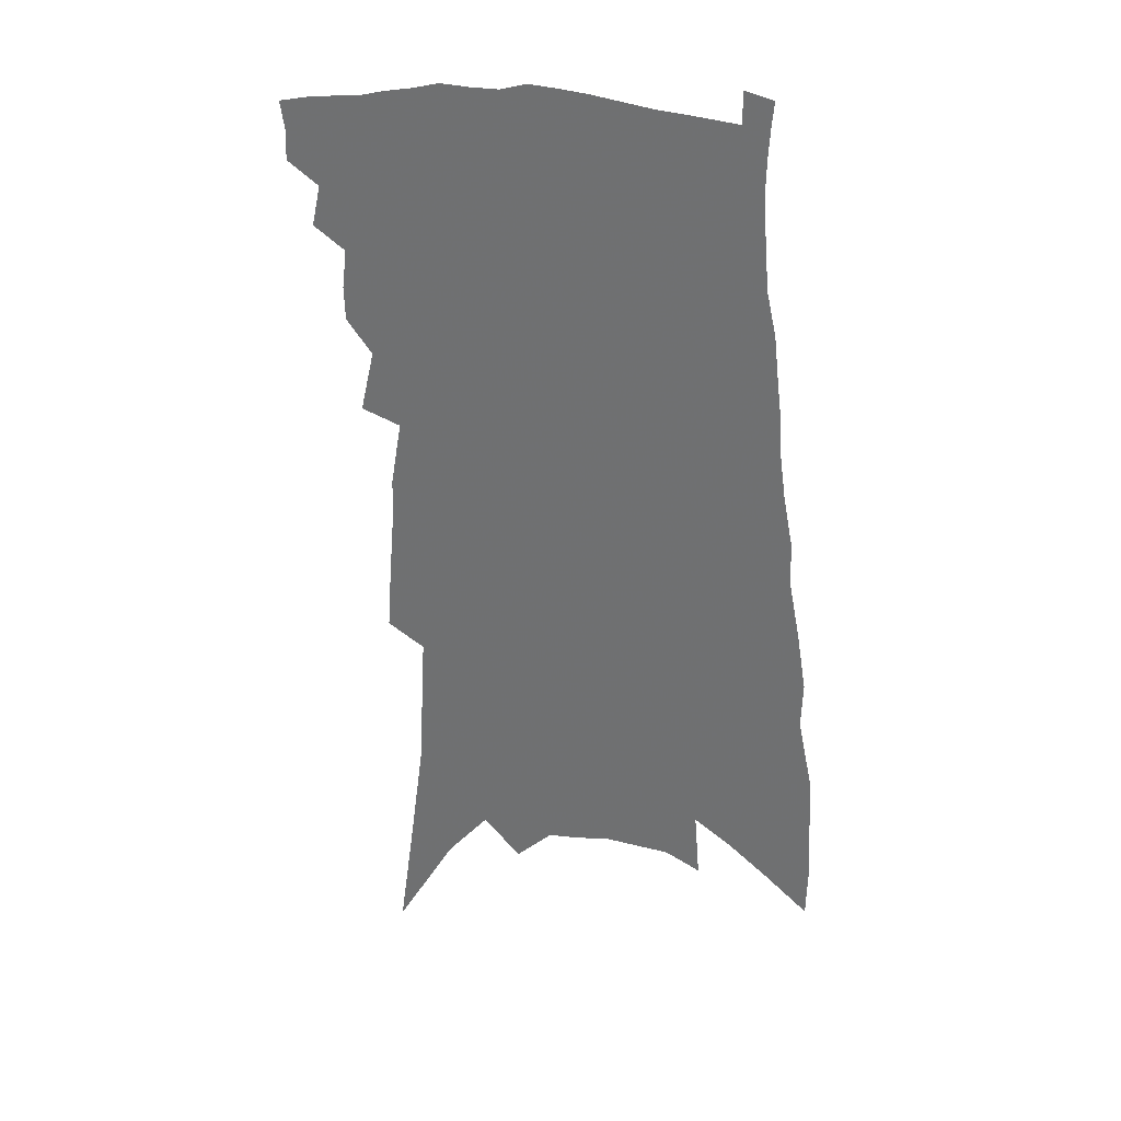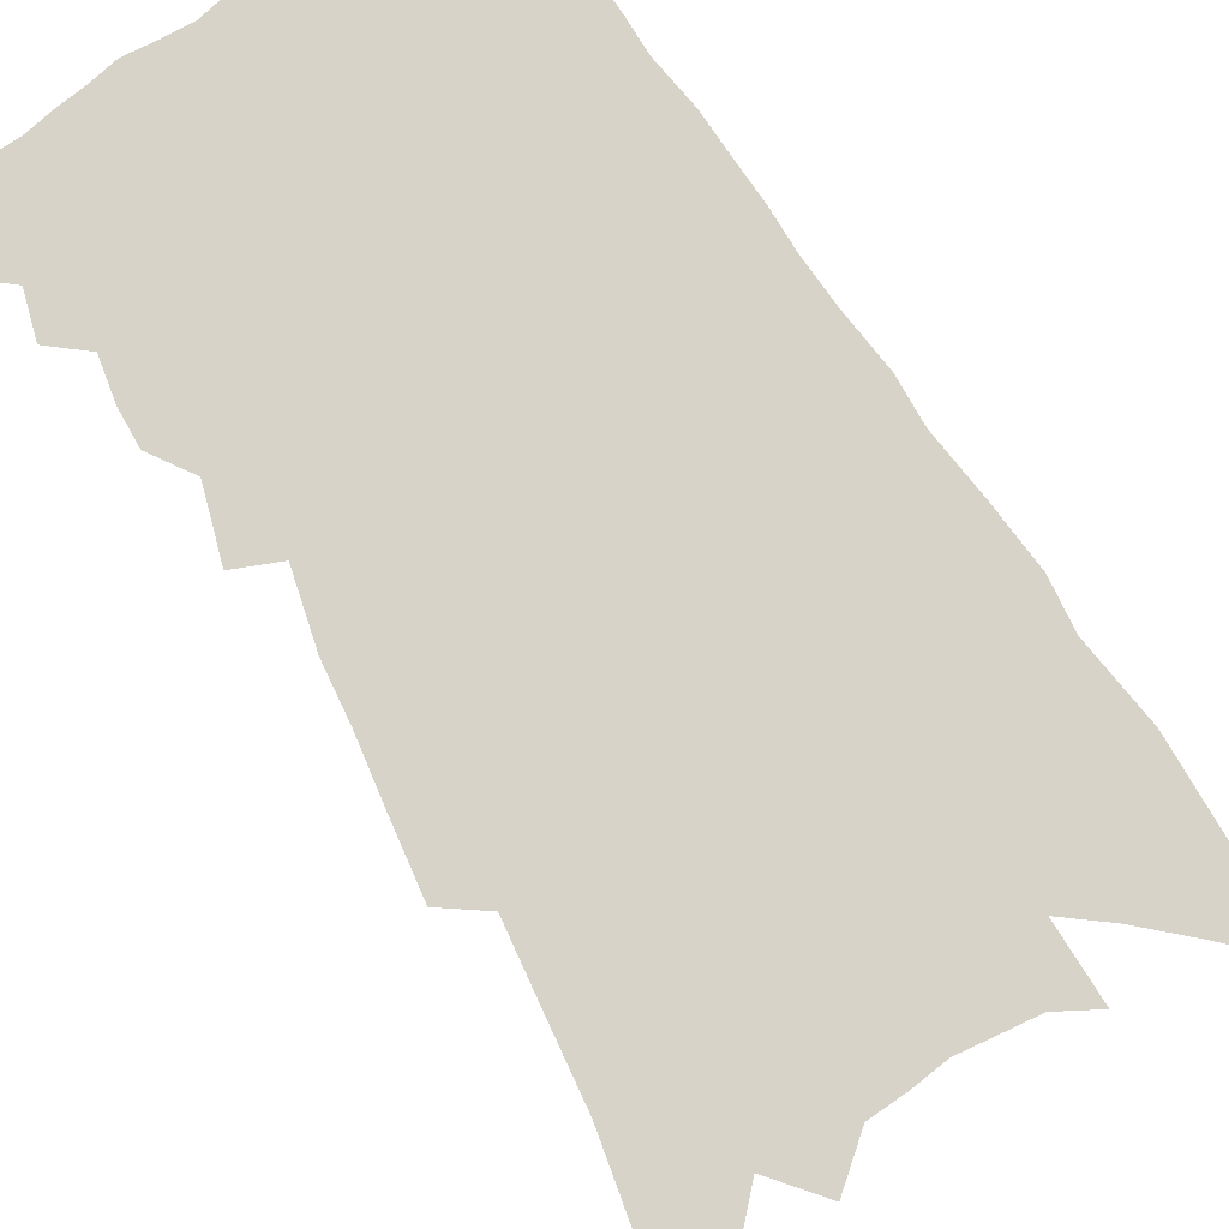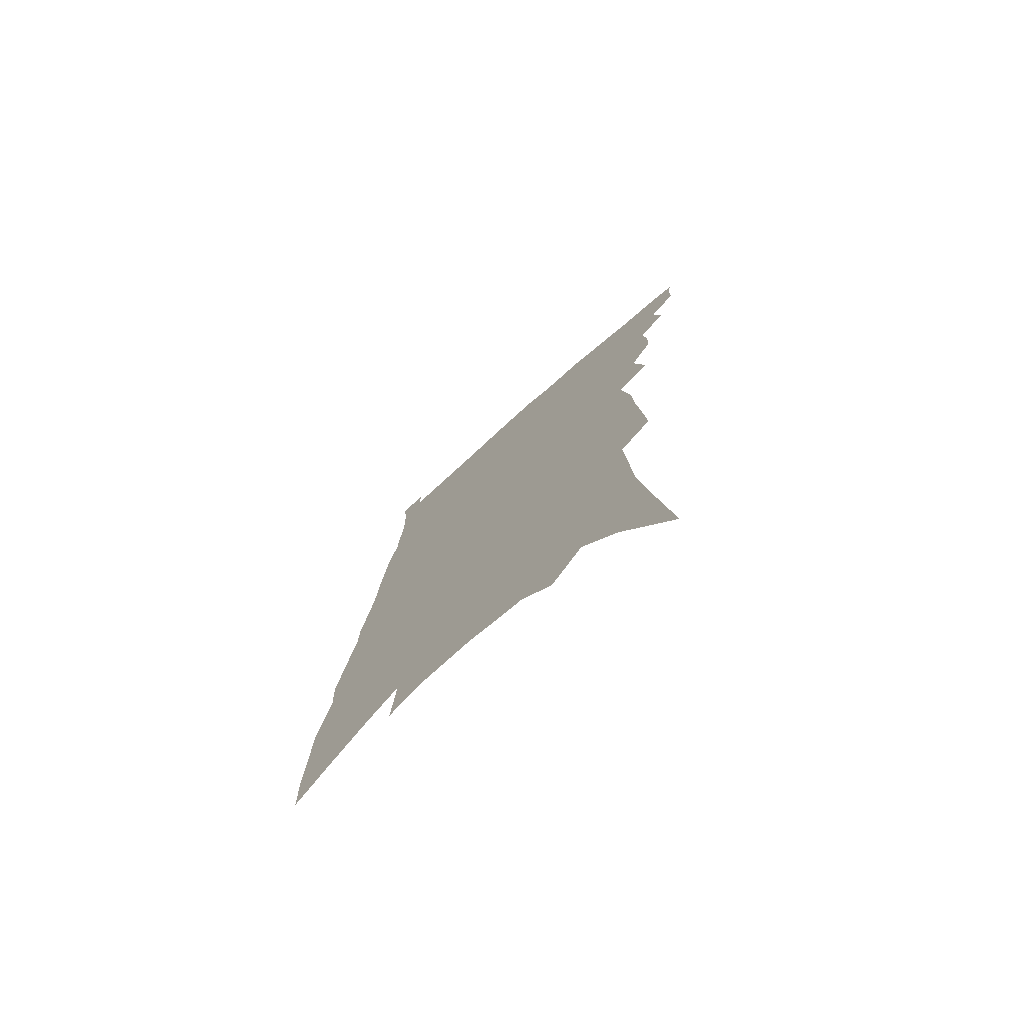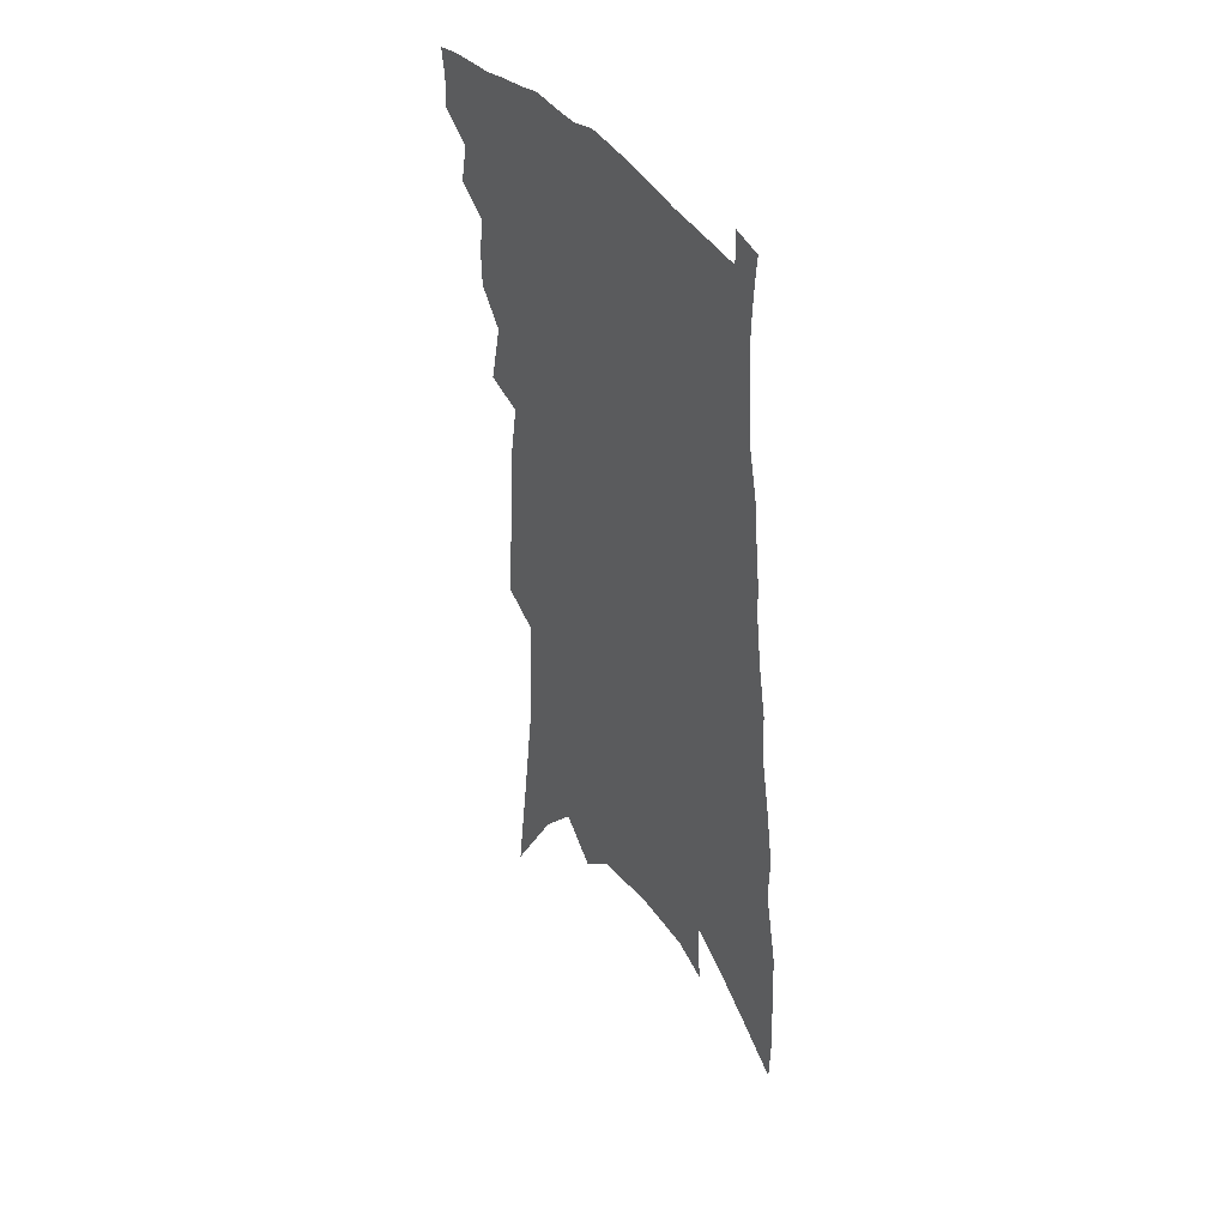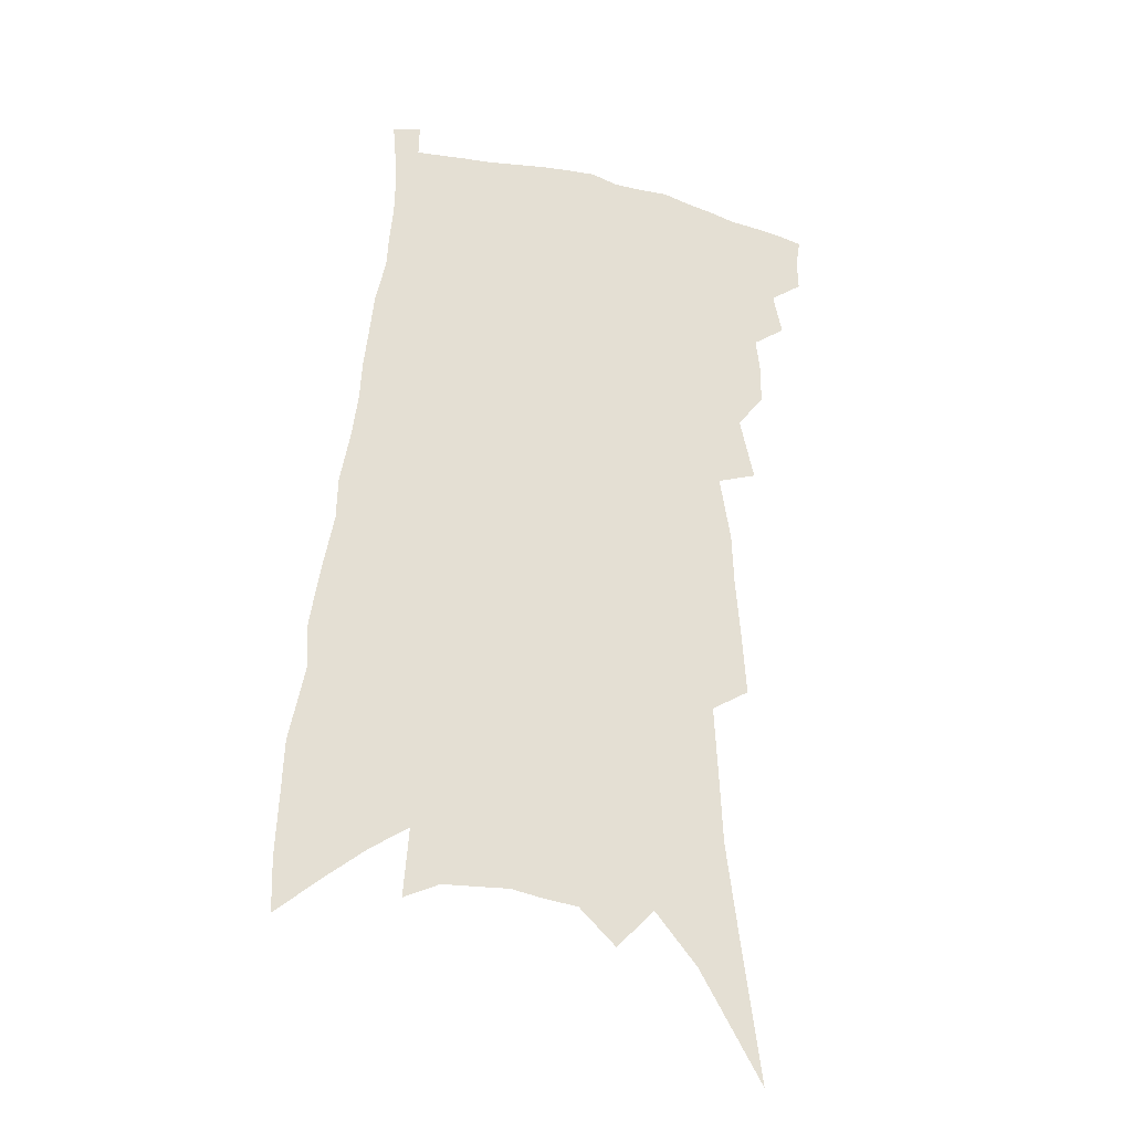
<metadata>
{"format":"obj","ext":"obj","renderer":"f3d","projection":"perspective","resolution":1024,"background":"white","views":[{"elev":31.7,"azim":17.3,"up":"+Y"},{"elev":76.1,"azim":-27.5,"up":"+Z"},{"elev":-75.4,"azim":-138.1,"up":"+Y"},{"elev":42.3,"azim":57.1,"up":"+Y"},{"elev":-28.0,"azim":162.7,"up":"+Y"}]}
</metadata>
<code>
v 489.6 380.5 0
v 489.9 391.1 0
v 488.4 400.4 0
v 497.5 358.9 0
v 500.5 372.9 0
v 499.6 382.4 0
v 499.3 392.3 0
v 497.3 402.5 0
v 507.3 326.5 0
v 506.9 338 0
v 508.5 351.3 0
v 510.7 364.9 0
v 510.3 374.9 0
v 509.5 384.3 0
v 508.3 393.6 0
v 506.4 403.9 0
v 511.4 293.6 0
v 516.2 315 0
v 518.8 331.7 0
v 519.4 343.9 0
v 520.5 356.5 0
v 520.5 366.7 0
v 519.9 376.4 0
v 518.9 385.7 0
v 517.5 395 0
v 515.7 405 0
v 517.5 207.3 0
v 519 228.8 0
v 520.6 249.4 0
v 521.3 266.9 0
v 525 289.1 0
v 526.5 305.7 0
v 527.9 321 0
v 528.1 332.7 0
v 529 345.2 0
v 530 357.8 0
v 530 368.2 0
v 529.2 377.7 0
v 528.2 386.9 0
v 526.8 396.1 0
v 524.6 407.4 0
v 517.3 71.73 0
v 523.1 114.1 0
v 527.9 151.8 0
v 529.1 176.5 0
v 530.3 199.6 0
v 532.7 224.3 0
v 533.5 243.6 0
v 534.3 261.6 0
v 535.5 279.5 0
v 536.9 296.6 0
v 538.2 312.3 0
v 539.7 327 0
v 540.2 338.8 0
v 539.7 348.9 0
v 540.2 360.3 0
v 539.5 369.7 0
v 538.5 379 0
v 537.3 388.3 0
v 535.8 397.8 0
v 533.7 409.3 0
v 538.4 108.7 0
v 540.6 140.6 0
v 542.6 169.4 0
v 543.1 191.9 0
v 543.3 211.6 0
v 545.6 236.7 0
v 545.2 252.2 0
v 545.6 268.7 0
v 546.7 285.8 0
v 547 299.9 0
v 548.3 315.9 0
v 548.8 327.8 0
v 549.5 340.6 0
v 549.4 351.1 0
v 549.2 361.3 0
v 549.3 371.2 0
v 547.8 380.2 0
v 546.8 389.5 0
v 545.1 399.7 0
v 542.8 411.9 0
v 552.7 126 0
v 555.2 159.7 0
v 555.7 183.5 0
v 555 201.5 0
v 555.8 223.6 0
v 556.5 243.9 0
v 556.3 259.3 0
v 556.9 276.3 0
v 556.6 289.2 0
v 557 303.6 0
v 557.3 316.2 0
v 558.4 330.6 0
v 558.8 342.4 0
v 558.5 352.4 0
v 558.3 362.1 0
v 558.2 372.1 0
v 557.4 381.1 0
v 556.6 390 0
v 554.9 400.1 0
v 552.8 411.7 0
v 565.5 112.6 0
v 566.5 143.3 0
v 566.6 167.5 0
v 566.7 190.6 0
v 566.3 209.8 0
v 566.3 229.2 0
v 566.3 246.9 0
v 566.1 262.8 0
v 566.4 278.5 0
v 566.6 292.9 0
v 566.7 306.2 0
v 567.5 321.3 0
v 567.2 331.5 0
v 568 344.4 0
v 567.6 353.7 0
v 567.7 363.9 0
v 567.1 372.9 0
v 566.3 381.9 0
v 565.6 391 0
v 564.4 400.5 0
v 562.4 411.9 0
v 578.1 124.7 0
v 577.9 150.6 0
v 577.7 174.6 0
v 577 192.7 0
v 576.5 212.4 0
v 576.3 233.6 0
v 576.2 252.7 0
v 575.7 265.6 0
v 576 281.1 0
v 575.9 294.4 0
v 575.9 307.6 0
v 576.4 322.6 0
v 576.7 334.6 0
v 576.6 344.9 0
v 576.5 354.7 0
v 576.7 365.1 0
v 576 373.7 0
v 575.7 382.7 0
v 574.8 391.9 0
v 573.6 401.6 0
v 571.5 414.6 0
v 589.3 126.1 0
v 588.7 154.6 0
v 588 176 0
v 587.3 196 0
v 586.6 216.3 0
v 586.3 230.9 0
v 585.2 256.4 0
v 585.3 268.7 0
v 585.4 282.1 0
v 585.2 296.5 0
v 585.1 309.5 0
v 585.2 323.4 0
v 585.3 335.3 0
v 585.4 345.5 0
v 585.2 355 0
v 585.3 365.2 0
v 585.1 374.2 0
v 584.7 383.2 0
v 584.3 392.2 0
v 582.9 402.7 0
v 581.3 414.2 0
v 600.4 128.2 0
v 599.4 155.3 0
v 598.4 176.8 0
v 597.5 198 0
v 596.6 217 0
v 596.1 231.7 0
v 596 248.5 0
v 595.2 264.3 0
v 594.6 282.7 0
v 594.3 297.5 0
v 594.1 310.4 0
v 594 323.7 0
v 594 334.3 0
v 594 346.2 0
v 594.1 355.9 0
v 594.1 365.7 0
v 594.1 374.7 0
v 593.8 383.6 0
v 593.4 392.9 0
v 592.4 402.8 0
v 591.2 413.5 0
v 611.7 127.7 0
v 610.1 154.8 0
v 609.2 174.4 0
v 607.9 196.2 0
v 606.8 215.3 0
v 606 234.6 0
v 605.3 251.4 0
v 604.4 269 0
v 603.9 282.2 0
v 603.3 297.4 0
v 603 310.2 0
v 602.8 322.5 0
v 602.6 335 0
v 602.7 345.5 0
v 602.7 356.3 0
v 602.8 365.9 0
v 603 374.9 0
v 603.3 383.8 0
v 603.3 392.5 0
v 602.5 402.1 0
v 601.6 412.2 0
v 623 127.3 0
v 621.6 149.9 0
v 619.8 173.3 0
v 618.7 192.6 0
v 617.1 213.6 0
v 615.7 234 0
v 614.8 250.8 0
v 614 266.3 0
v 613.1 281.6 0
v 612.8 294.7 0
v 612.1 308.5 0
v 612.1 320.3 0
v 611.1 335.3 0
v 611.3 345.2 0
v 611.1 356.4 0
v 611.5 365.3 0
v 611.7 374.7 0
v 611.9 383.6 0
v 612.2 392.4 0
v 612.2 401.3 0
v 611.7 411 0
v 635.1 121.7 0
v 633.3 144.9 0
v 631.9 165.9 0
v 629.6 189.7 0
v 627.9 210 0
v 626 230.4 0
v 625.2 246.3 0
v 625.2 259.7 0
v 622.6 279.5 0
v 622.2 292.5 0
v 621.3 306.3 0
v 621.9 316.6 0
v 620.8 331.2 0
v 620.6 342.7 0
v 619.6 355.3 0
v 620.2 364.5 0
v 620.2 375.4 0
v 620.6 383.6 0
v 620.9 392.3 0
v 621.2 400.9 0
v 621 410.4 0
v 646.4 136.3 0
v 643.6 161.1 0
v 642 181.8 0
v 639.9 202.8 0
v 637.6 223.4 0
v 635.9 241.7 0
v 635.3 256.9 0
v 634.2 272.4 0
v 632.6 288.2 0
v 632.1 301.2 0
v 630.8 316 0
v 630.2 328.5 0
v 630.6 339.2 0
v 629.7 351.5 0
v 629.3 362.9 0
v 628.7 374.3 0
v 629.1 383.4 0
v 629.6 391.9 0
v 629.9 400.7 0
v 630.1 409.7 0
v 660.5 125.1 0
v 658.4 148.2 0
v 655.8 170.9 0
v 653.9 191.5 0
v 651.4 212.2 0
v 649.3 231.3 0
v 647.5 249 0
v 646.1 265.2 0
v 644.8 280.7 0
v 642.6 296.9 0
v 641.6 310.8 0
v 642.2 322.1 0
v 640.2 336.7 0
v 638.7 350 0
v 638.4 361.2 0
v 638 372 0
v 638.1 382 0
v 638.2 391.6 0
v 638.6 400.3 0
v 639.1 409.1 0
v 638.8 419.8 0
v 675.4 112.5 0
v 675.9 130.5 0
v 674.9 150.5 0
v 674.1 169.5 0
v 668.9 195.3 0
v 669.5 210.9 0
v 666.2 231.1 0
v 662.4 251.5 0
v 661.9 266.1 0
v 658.6 284.2 0
v 656.5 299.9 0
v 655.8 313.3 0
v 654.1 327.5 0
v 652.6 341.1 0
v 649.2 357 0
v 648.5 368.3 0
v 647.3 380.4 0
v 647 390.8 0
v 647.3 399.8 0
v 647.8 408.6 0
v 648.6 417.6 0
f 5 6 1
f 1 6 2
f 6 7 2
f 2 7 3
f 7 8 3
f 11 12 4
f 4 12 5
f 12 13 5
f 5 13 6
f 13 14 6
f 6 14 7
f 14 15 7
f 7 15 8
f 15 16 8
f 18 19 9
f 9 19 10
f 19 20 10
f 10 20 11
f 20 21 11
f 11 21 12
f 21 22 12
f 12 22 13
f 22 23 13
f 13 23 14
f 23 24 14
f 14 24 15
f 24 25 15
f 15 25 16
f 25 26 16
f 31 32 17
f 17 32 18
f 32 33 18
f 18 33 19
f 33 34 19
f 19 34 20
f 34 35 20
f 20 35 21
f 35 36 21
f 21 36 22
f 36 37 22
f 22 37 23
f 37 38 23
f 23 38 24
f 38 39 24
f 24 39 25
f 39 40 25
f 25 40 26
f 40 41 26
f 46 47 27
f 27 47 28
f 47 48 28
f 28 48 29
f 48 49 29
f 29 49 30
f 49 50 30
f 30 50 31
f 50 51 31
f 31 51 32
f 51 52 32
f 32 52 33
f 52 53 33
f 33 53 34
f 53 54 34
f 34 54 35
f 54 55 35
f 35 55 36
f 55 56 36
f 36 56 37
f 56 57 37
f 37 57 38
f 57 58 38
f 38 58 39
f 58 59 39
f 39 59 40
f 59 60 40
f 40 60 41
f 60 61 41
f 42 62 43
f 62 63 43
f 43 63 44
f 63 64 44
f 44 64 45
f 64 65 45
f 45 65 46
f 65 66 46
f 46 66 47
f 66 67 47
f 47 67 48
f 67 68 48
f 48 68 49
f 68 69 49
f 49 69 50
f 69 70 50
f 50 70 51
f 70 71 51
f 51 71 52
f 71 72 52
f 52 72 53
f 72 73 53
f 53 73 54
f 73 74 54
f 54 74 55
f 74 75 55
f 55 75 56
f 75 76 56
f 56 76 57
f 76 77 57
f 57 77 58
f 77 78 58
f 58 78 59
f 78 79 59
f 59 79 60
f 79 80 60
f 60 80 61
f 80 81 61
f 62 82 63
f 82 83 63
f 63 83 64
f 83 84 64
f 64 84 65
f 84 85 65
f 65 85 66
f 85 86 66
f 66 86 67
f 86 87 67
f 67 87 68
f 87 88 68
f 68 88 69
f 88 89 69
f 69 89 70
f 89 90 70
f 70 90 71
f 90 91 71
f 71 91 72
f 91 92 72
f 72 92 73
f 92 93 73
f 73 93 74
f 93 94 74
f 74 94 75
f 94 95 75
f 75 95 76
f 95 96 76
f 76 96 77
f 96 97 77
f 77 97 78
f 97 98 78
f 78 98 79
f 98 99 79
f 79 99 80
f 99 100 80
f 80 100 81
f 100 101 81
f 102 103 82
f 82 103 83
f 103 104 83
f 83 104 84
f 104 105 84
f 84 105 85
f 105 106 85
f 85 106 86
f 106 107 86
f 86 107 87
f 107 108 87
f 87 108 88
f 108 109 88
f 88 109 89
f 109 110 89
f 89 110 90
f 110 111 90
f 90 111 91
f 111 112 91
f 91 112 92
f 112 113 92
f 92 113 93
f 113 114 93
f 93 114 94
f 114 115 94
f 94 115 95
f 115 116 95
f 95 116 96
f 116 117 96
f 96 117 97
f 117 118 97
f 97 118 98
f 118 119 98
f 98 119 99
f 119 120 99
f 99 120 100
f 120 121 100
f 100 121 101
f 121 122 101
f 102 123 103
f 123 124 103
f 103 124 104
f 124 125 104
f 104 125 105
f 125 126 105
f 105 126 106
f 126 127 106
f 106 127 107
f 127 128 107
f 107 128 108
f 128 129 108
f 108 129 109
f 129 130 109
f 109 130 110
f 130 131 110
f 110 131 111
f 131 132 111
f 111 132 112
f 132 133 112
f 112 133 113
f 133 134 113
f 113 134 114
f 134 135 114
f 114 135 115
f 135 136 115
f 115 136 116
f 136 137 116
f 116 137 117
f 137 138 117
f 117 138 118
f 138 139 118
f 118 139 119
f 139 140 119
f 119 140 120
f 140 141 120
f 120 141 121
f 141 142 121
f 121 142 122
f 142 143 122
f 123 144 124
f 144 145 124
f 124 145 125
f 145 146 125
f 125 146 126
f 146 147 126
f 126 147 127
f 147 148 127
f 127 148 128
f 148 149 128
f 128 149 129
f 149 150 129
f 129 150 130
f 150 151 130
f 130 151 131
f 151 152 131
f 131 152 132
f 152 153 132
f 132 153 133
f 153 154 133
f 133 154 134
f 154 155 134
f 134 155 135
f 155 156 135
f 135 156 136
f 156 157 136
f 136 157 137
f 157 158 137
f 137 158 138
f 158 159 138
f 138 159 139
f 159 160 139
f 139 160 140
f 160 161 140
f 140 161 141
f 161 162 141
f 141 162 142
f 162 163 142
f 142 163 143
f 163 164 143
f 144 165 145
f 165 166 145
f 145 166 146
f 166 167 146
f 146 167 147
f 167 168 147
f 147 168 148
f 168 169 148
f 148 169 149
f 169 170 149
f 149 170 150
f 170 171 150
f 150 171 151
f 171 172 151
f 151 172 152
f 172 173 152
f 152 173 153
f 173 174 153
f 153 174 154
f 174 175 154
f 154 175 155
f 175 176 155
f 155 176 156
f 176 177 156
f 156 177 157
f 177 178 157
f 157 178 158
f 178 179 158
f 158 179 159
f 179 180 159
f 159 180 160
f 180 181 160
f 160 181 161
f 181 182 161
f 161 182 162
f 182 183 162
f 162 183 163
f 183 184 163
f 163 184 164
f 184 185 164
f 165 186 166
f 186 187 166
f 166 187 167
f 187 188 167
f 167 188 168
f 188 189 168
f 168 189 169
f 189 190 169
f 169 190 170
f 190 191 170
f 170 191 171
f 191 192 171
f 171 192 172
f 192 193 172
f 172 193 173
f 193 194 173
f 173 194 174
f 194 195 174
f 174 195 175
f 195 196 175
f 175 196 176
f 196 197 176
f 176 197 177
f 197 198 177
f 177 198 178
f 198 199 178
f 178 199 179
f 199 200 179
f 179 200 180
f 200 201 180
f 180 201 181
f 201 202 181
f 181 202 182
f 202 203 182
f 182 203 183
f 203 204 183
f 183 204 184
f 204 205 184
f 184 205 185
f 205 206 185
f 186 207 187
f 207 208 187
f 187 208 188
f 208 209 188
f 188 209 189
f 209 210 189
f 189 210 190
f 210 211 190
f 190 211 191
f 211 212 191
f 191 212 192
f 212 213 192
f 192 213 193
f 213 214 193
f 193 214 194
f 214 215 194
f 194 215 195
f 215 216 195
f 195 216 196
f 216 217 196
f 196 217 197
f 217 218 197
f 197 218 198
f 218 219 198
f 198 219 199
f 219 220 199
f 199 220 200
f 220 221 200
f 200 221 201
f 221 222 201
f 201 222 202
f 222 223 202
f 202 223 203
f 223 224 203
f 203 224 204
f 224 225 204
f 204 225 205
f 225 226 205
f 205 226 206
f 226 227 206
f 207 228 208
f 228 229 208
f 208 229 209
f 229 230 209
f 209 230 210
f 230 231 210
f 210 231 211
f 231 232 211
f 211 232 212
f 232 233 212
f 212 233 213
f 233 234 213
f 213 234 214
f 234 235 214
f 214 235 215
f 235 236 215
f 215 236 216
f 236 237 216
f 216 237 217
f 237 238 217
f 217 238 218
f 238 239 218
f 218 239 219
f 239 240 219
f 219 240 220
f 240 241 220
f 220 241 221
f 241 242 221
f 221 242 222
f 242 243 222
f 222 243 223
f 243 244 223
f 223 244 224
f 244 245 224
f 224 245 225
f 245 246 225
f 225 246 226
f 246 247 226
f 226 247 227
f 247 248 227
f 229 249 230
f 249 250 230
f 230 250 231
f 250 251 231
f 231 251 232
f 251 252 232
f 232 252 233
f 252 253 233
f 233 253 234
f 253 254 234
f 234 254 235
f 254 255 235
f 235 255 236
f 255 256 236
f 236 256 237
f 256 257 237
f 237 257 238
f 257 258 238
f 238 258 239
f 258 259 239
f 239 259 240
f 259 260 240
f 240 260 241
f 260 261 241
f 241 261 242
f 261 262 242
f 242 262 243
f 262 263 243
f 243 263 244
f 263 264 244
f 244 264 245
f 264 265 245
f 245 265 246
f 265 266 246
f 246 266 247
f 266 267 247
f 247 267 248
f 267 268 248
f 249 269 250
f 269 270 250
f 250 270 251
f 270 271 251
f 251 271 252
f 271 272 252
f 252 272 253
f 272 273 253
f 253 273 254
f 273 274 254
f 254 274 255
f 274 275 255
f 255 275 256
f 275 276 256
f 256 276 257
f 276 277 257
f 257 277 258
f 277 278 258
f 258 278 259
f 278 279 259
f 259 279 260
f 279 280 260
f 260 280 261
f 280 281 261
f 261 281 262
f 281 282 262
f 262 282 263
f 282 283 263
f 263 283 264
f 283 284 264
f 264 284 265
f 284 285 265
f 265 285 266
f 285 286 266
f 266 286 267
f 286 287 267
f 267 287 268
f 287 288 268
f 269 290 270
f 290 291 270
f 270 291 271
f 291 292 271
f 271 292 272
f 292 293 272
f 272 293 273
f 293 294 273
f 273 294 274
f 294 295 274
f 274 295 275
f 295 296 275
f 275 296 276
f 296 297 276
f 276 297 277
f 297 298 277
f 277 298 278
f 298 299 278
f 278 299 279
f 299 300 279
f 279 300 280
f 300 301 280
f 280 301 281
f 301 302 281
f 281 302 282
f 302 303 282
f 282 303 283
f 303 304 283
f 283 304 284
f 304 305 284
f 284 305 285
f 305 306 285
f 285 306 286
f 306 307 286
f 286 307 287
f 307 308 287
f 287 308 288
f 308 309 288
f 288 309 289
f 309 310 289

</code>
